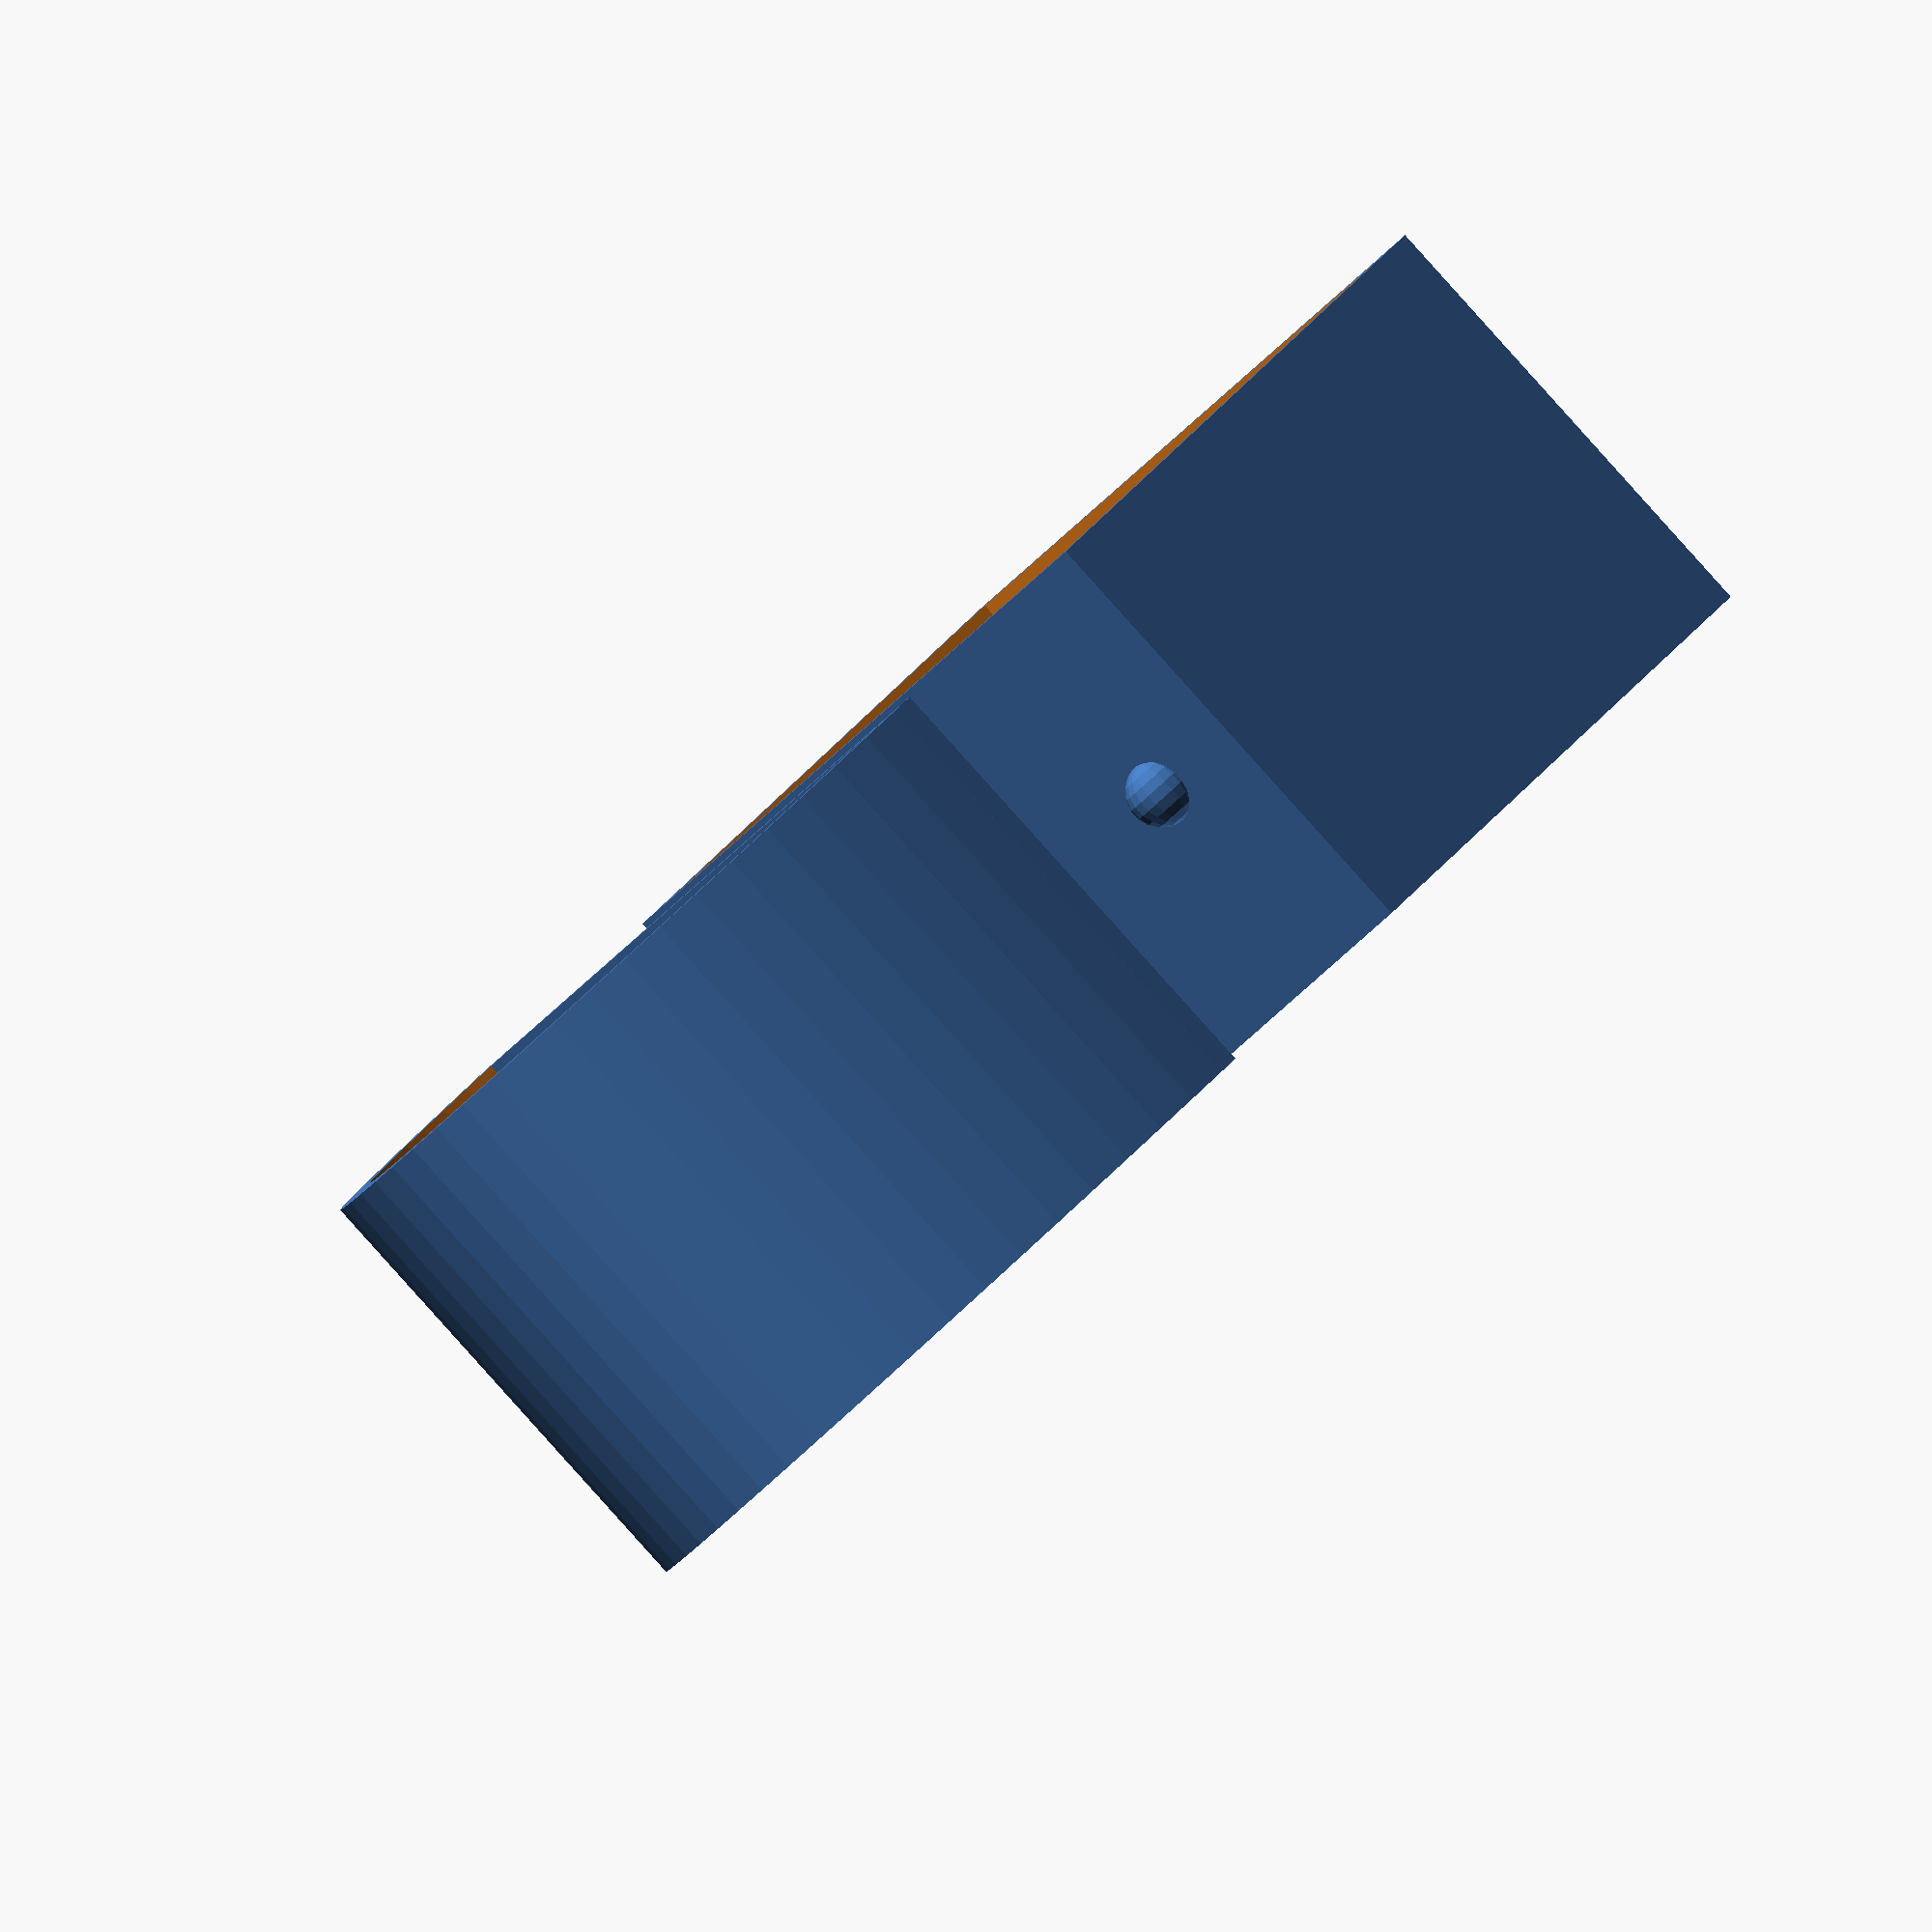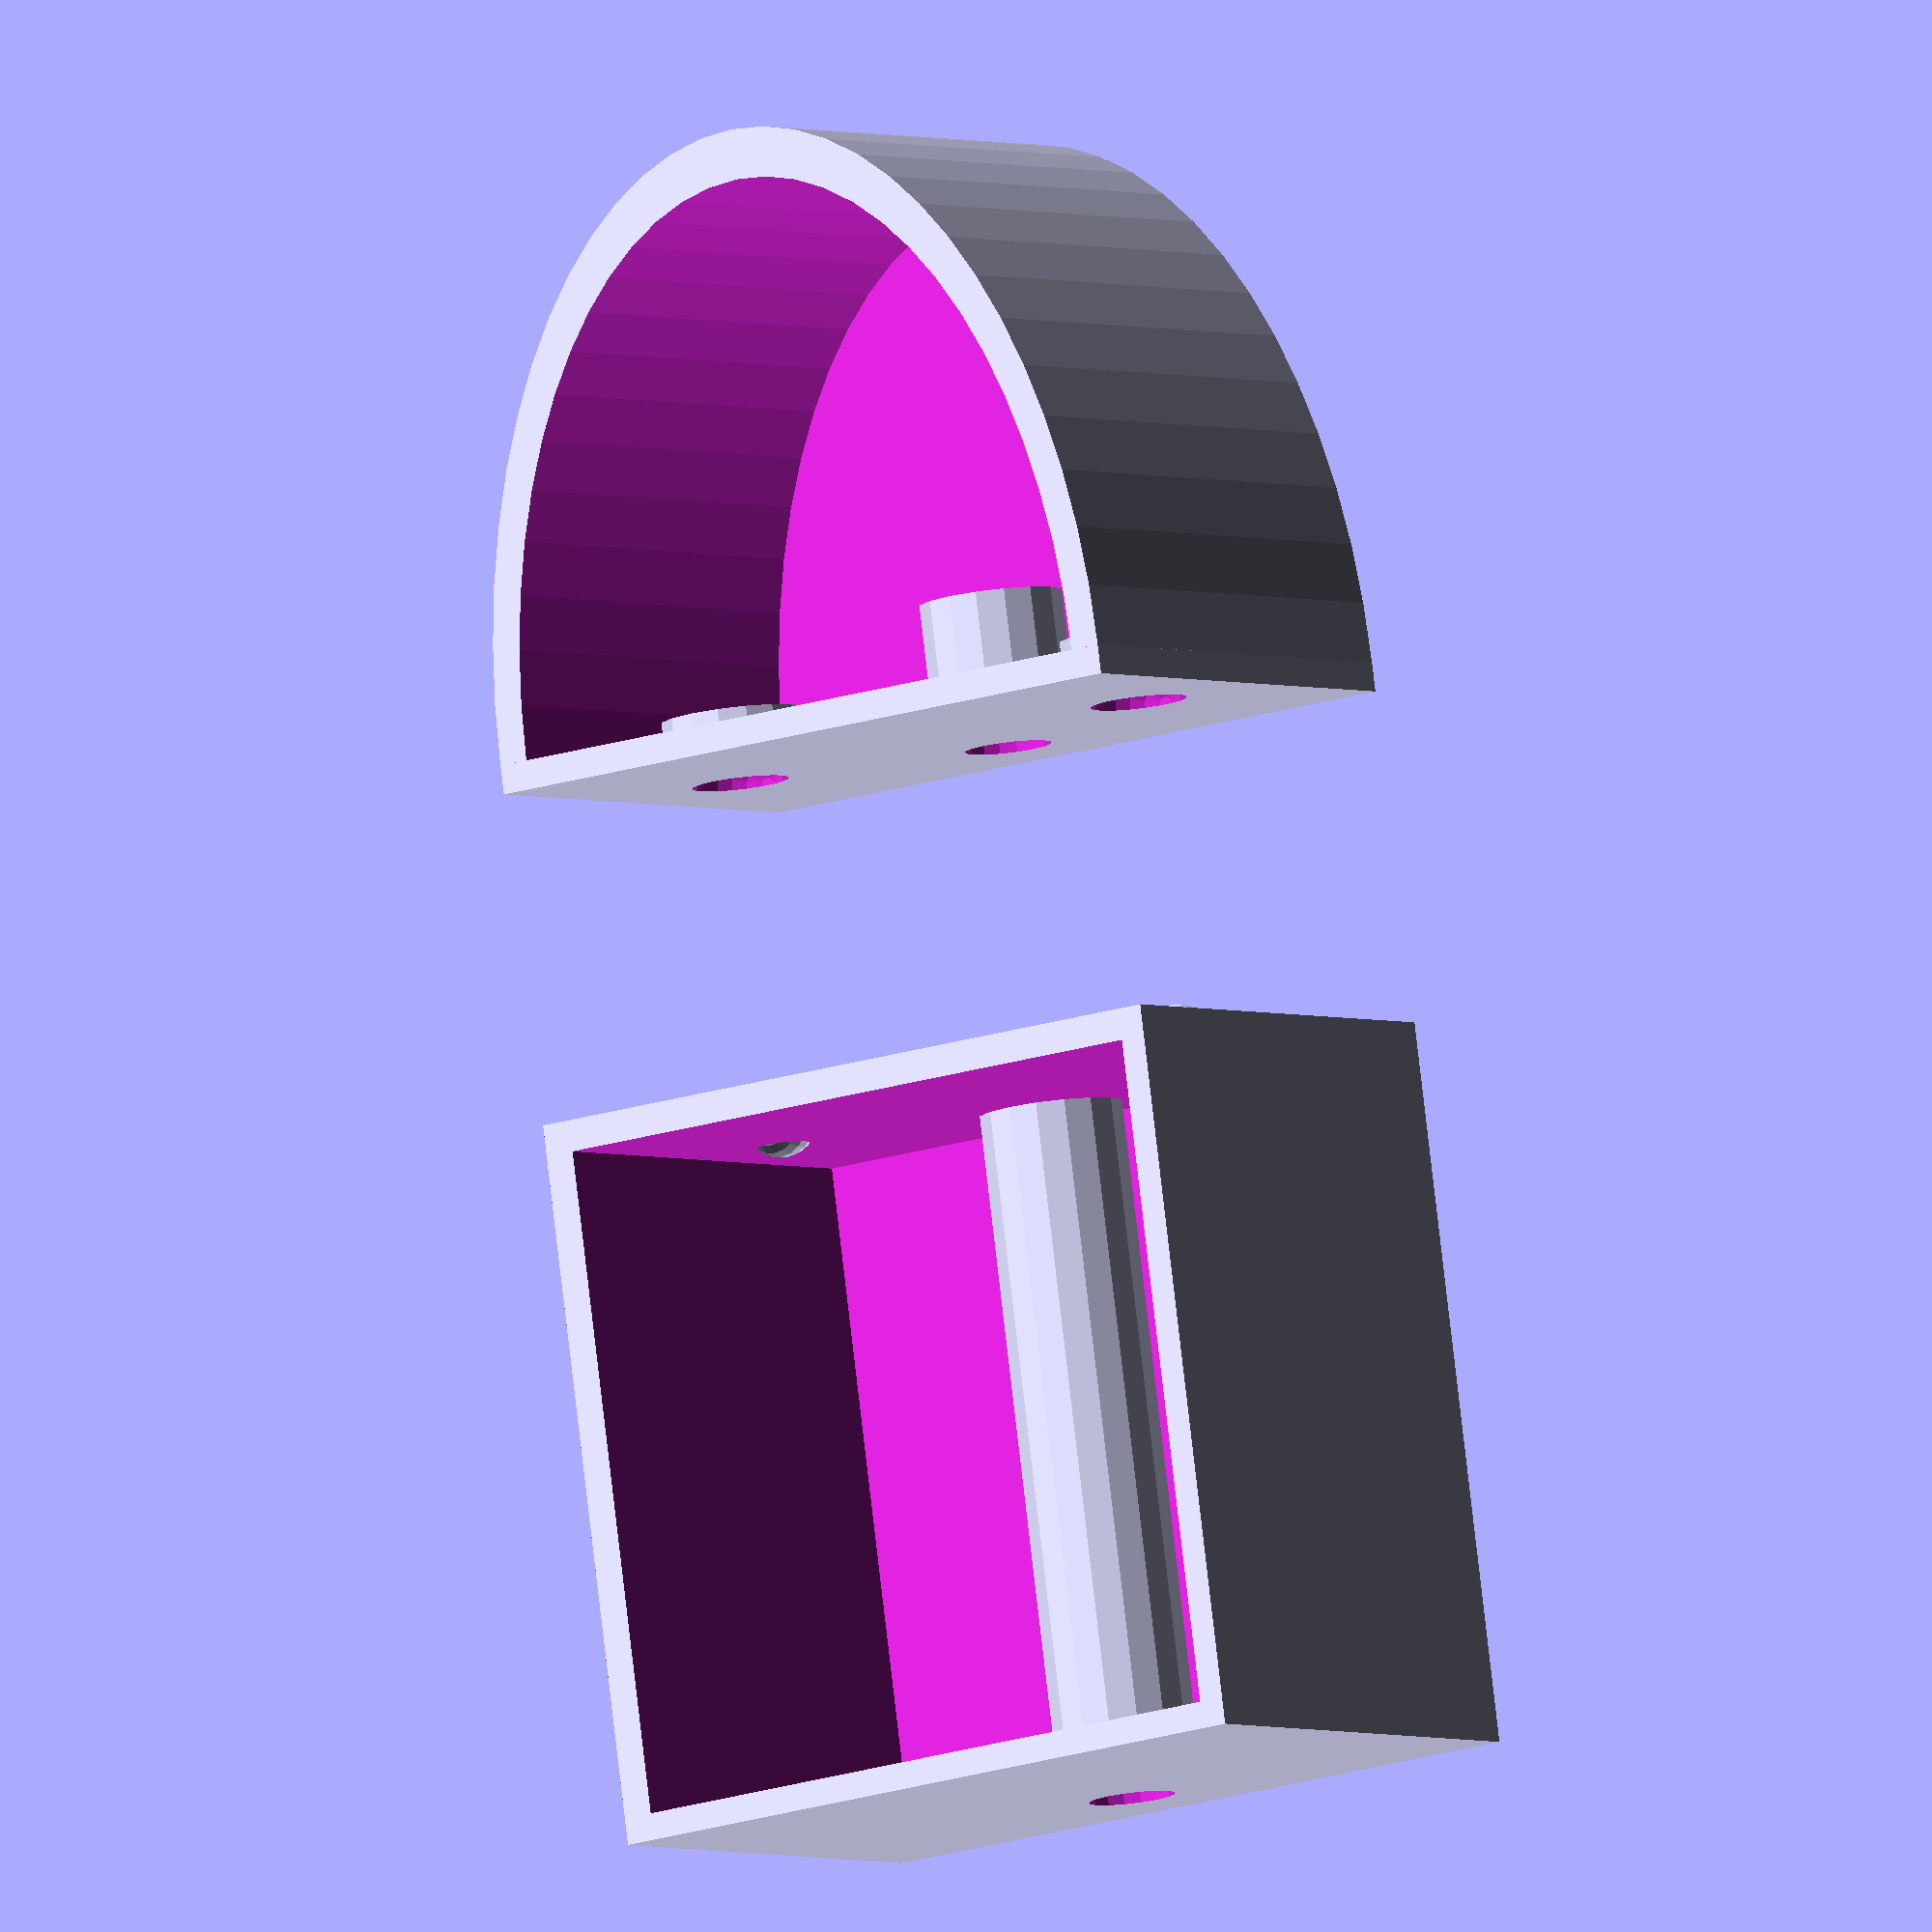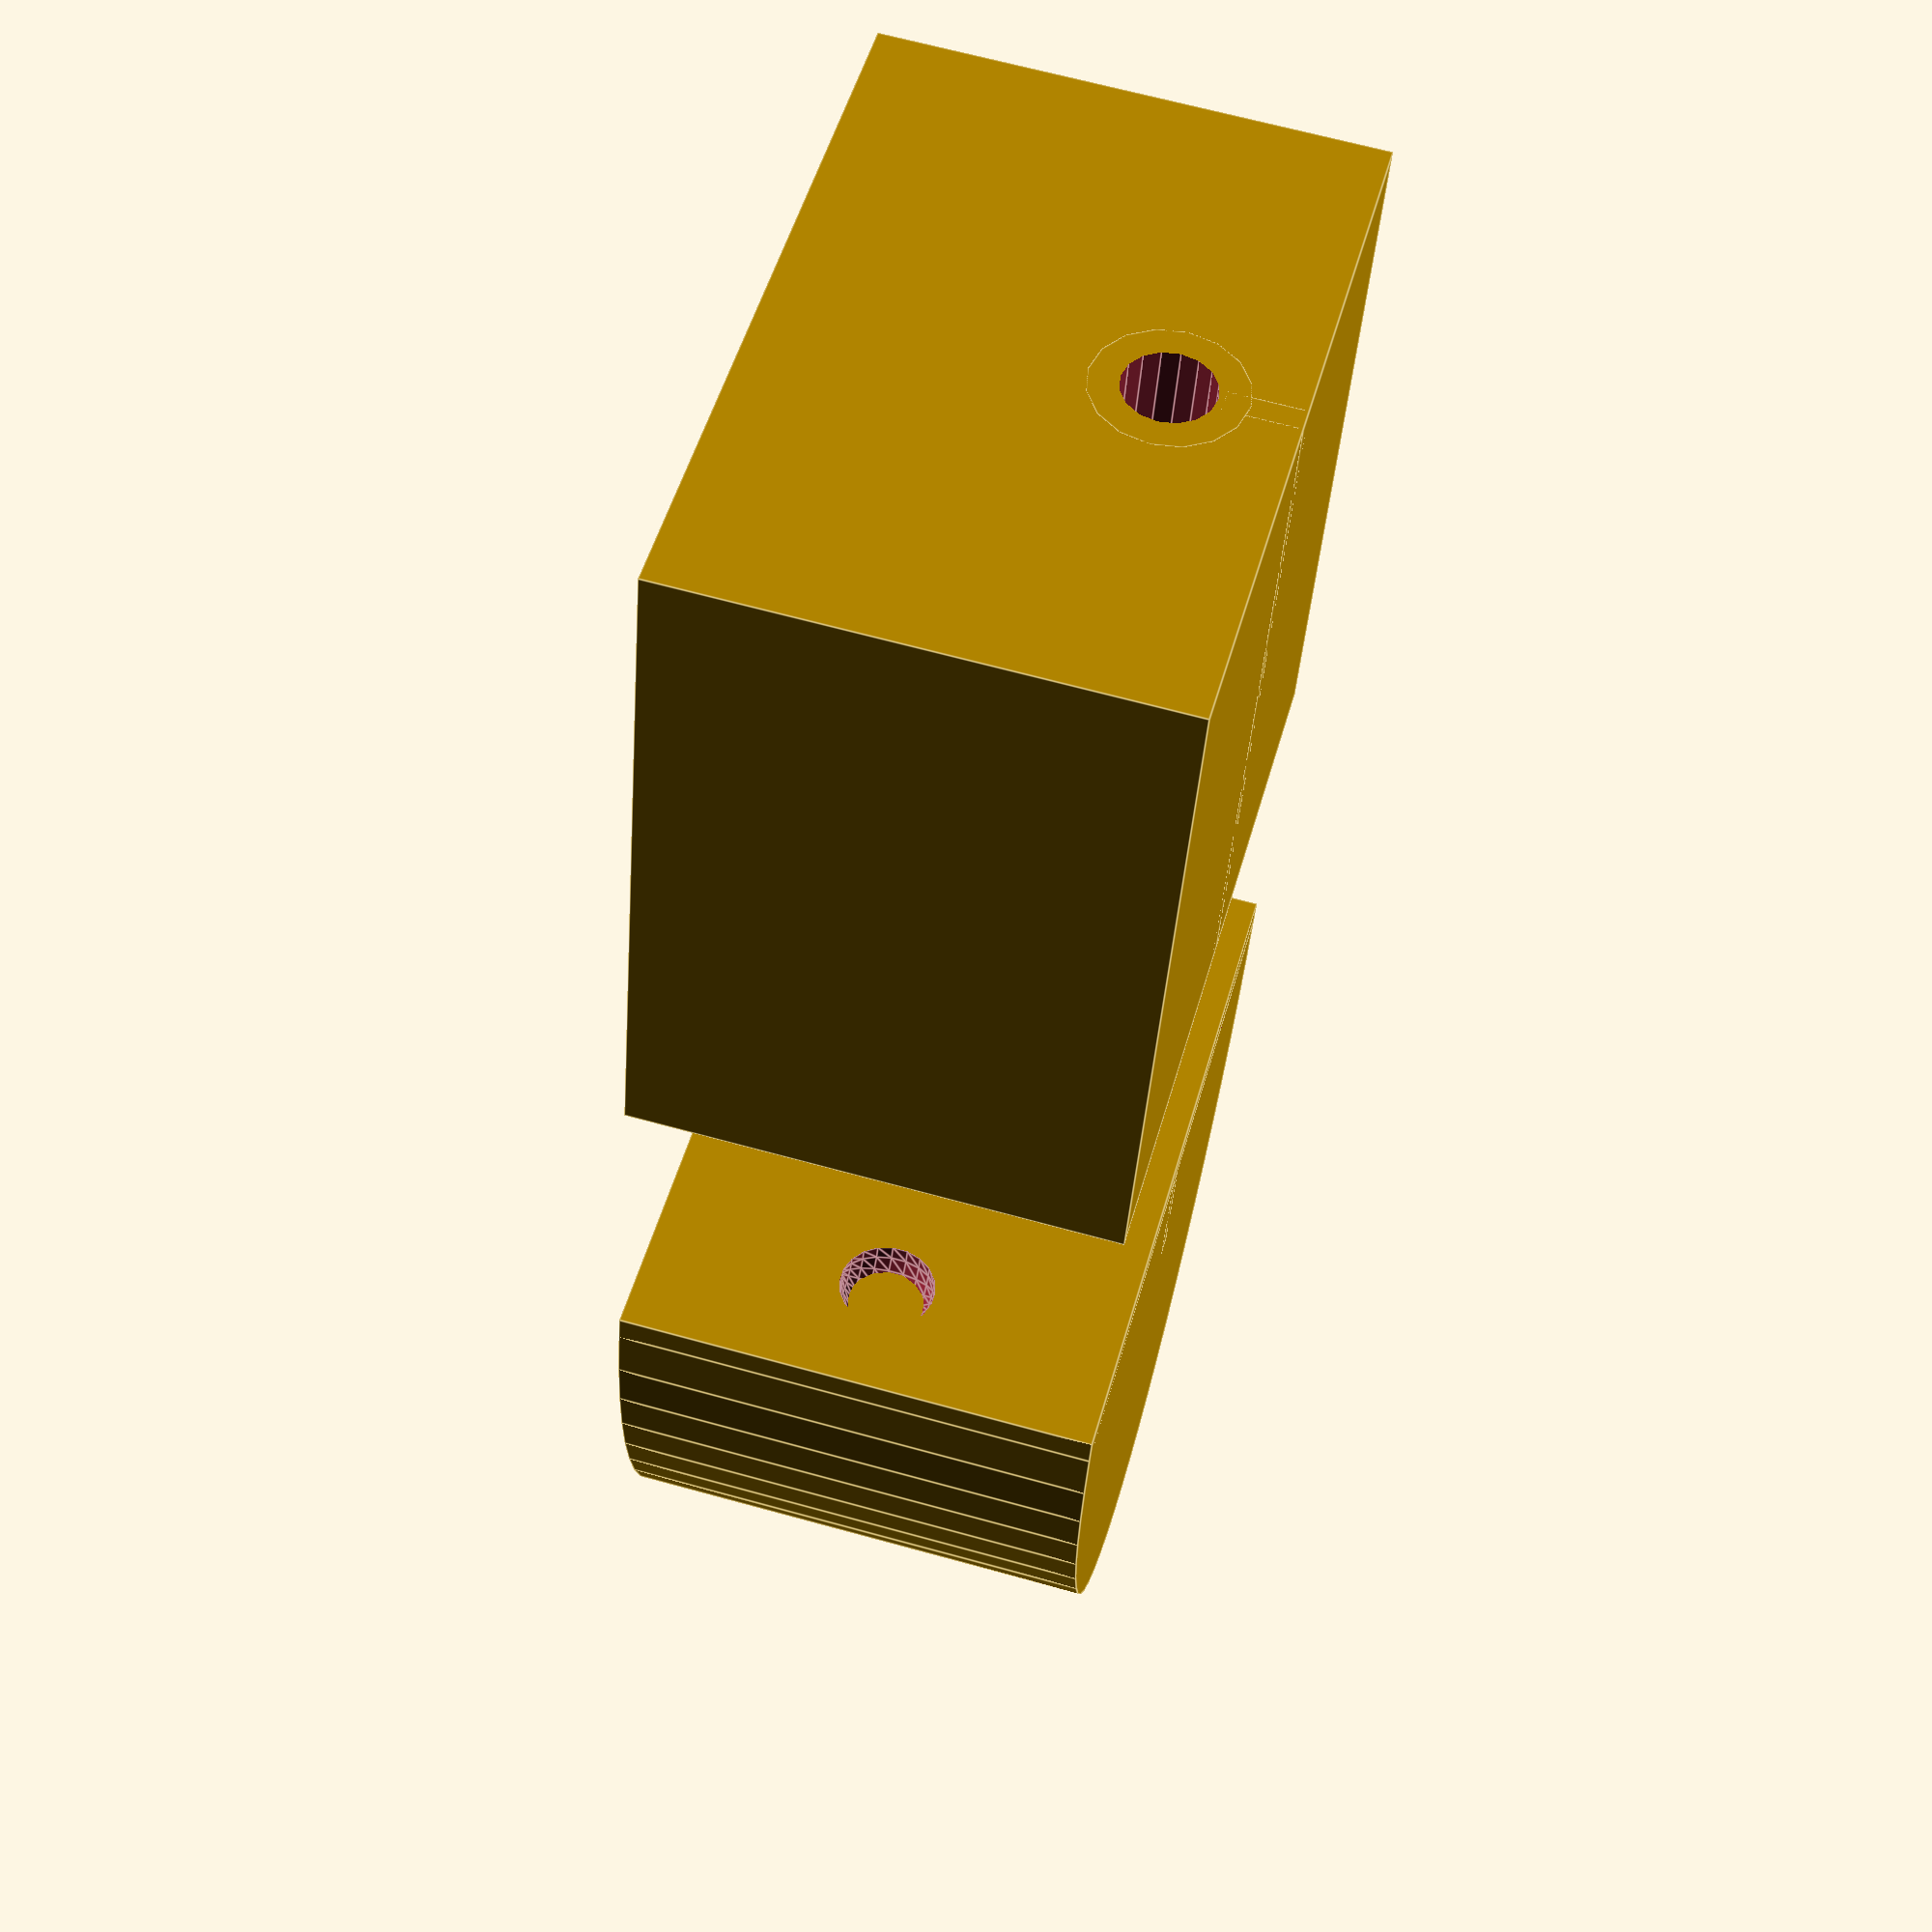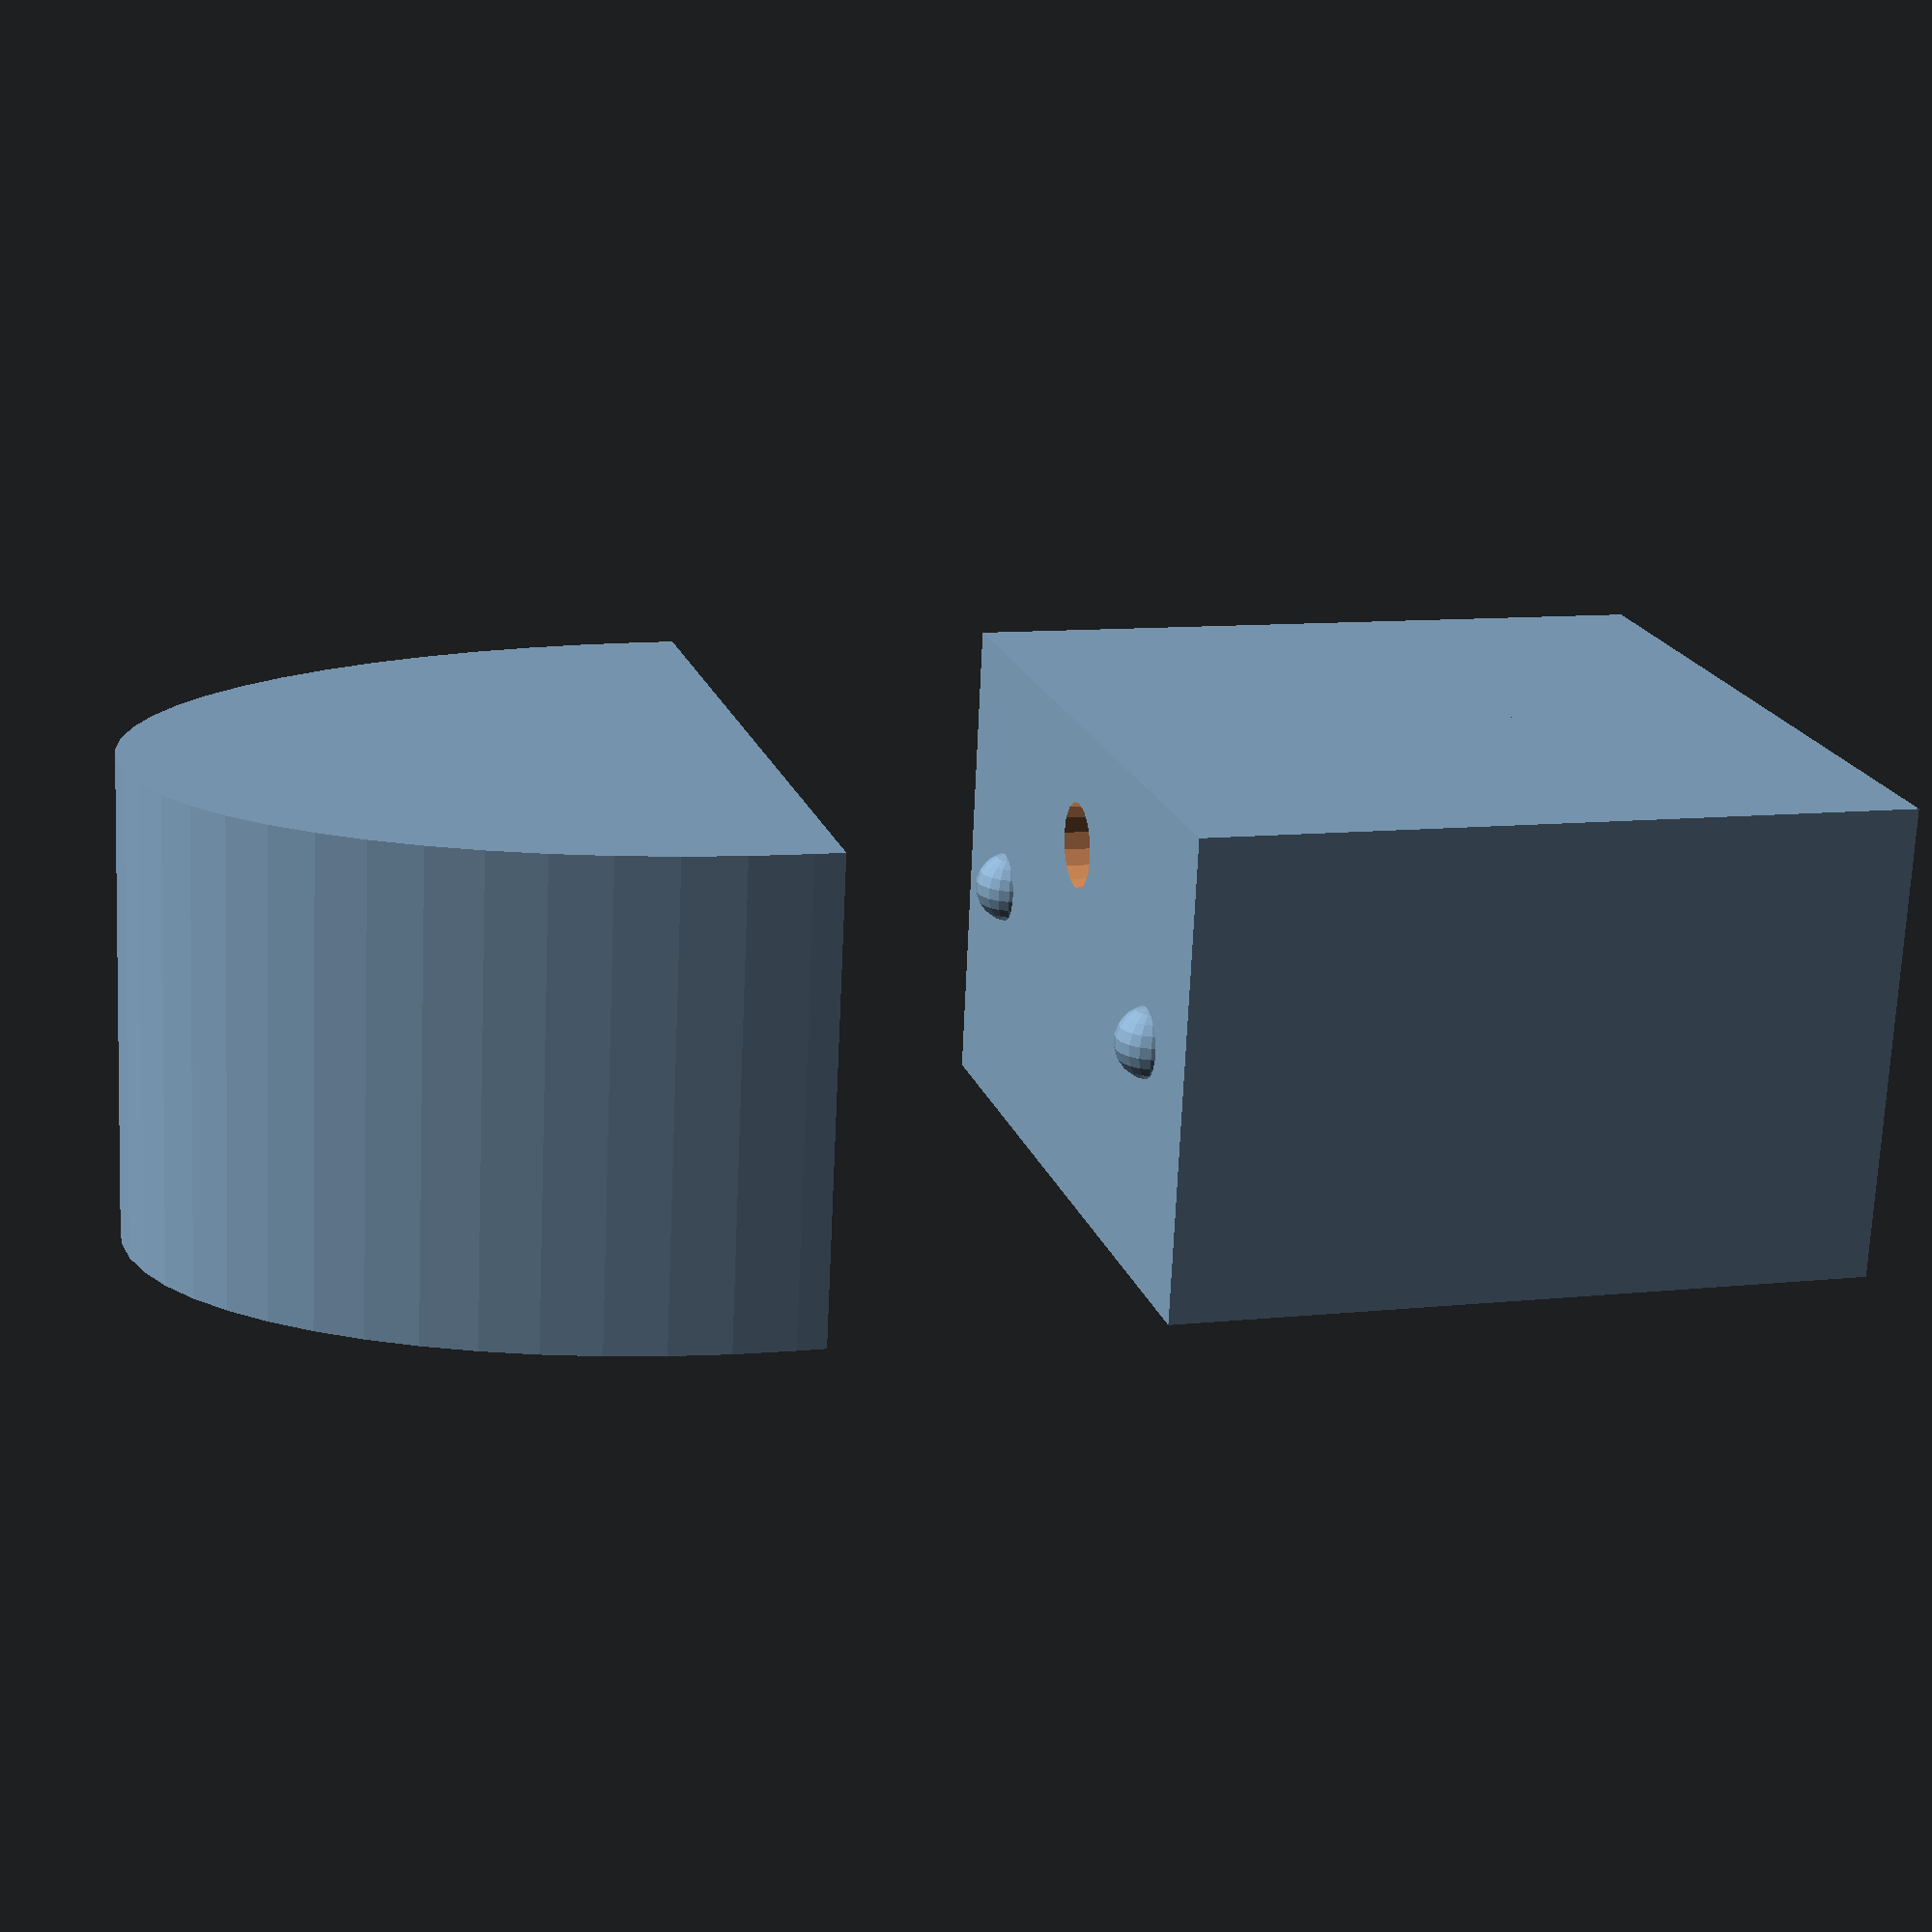
<openscad>
translate([-30,0,0]){
    difference(){
        scale([1.6,1,1]){
            difference(){
                cylinder(20,15,15,$fn=60);
                translate([0,0,1.1])
                    cylinder(20,13.7,13.7,$fn=60);
            }//diff
        }//scale
            translate([0,-15,-1])
                cube([50,30,22]);
        
    }//diff
    
    difference(){
        translate([0,-15,0])
            cube([1.2,30,20]);
        translate([-10,0,5])
        rotate([0,90,0])
            cylinder(32,2,2,$fn=16);
        translate([1.2,10,10])        
            sphere(2, $fn=20);
        translate([1.2,-10,10])        
            sphere(2, $fn=20);
    }
    //support
    translate([-5,-0.5,0])
        cube([5,1,3]);

    difference(){
        translate([-5,0,5])
        rotate([0,90,0])
            cylinder(6.2,3,3,$fn=16);
        translate([-6,0,5])
        rotate([0,90,0])
            cylinder(9,1.8,1.8,$fn=16);
    }//diff
    
    translate([-1.6,10,10])
        rotate([0,90,0])
            cylinder(1.6,3,3,$fn=16);
    translate([-1.6,-10,10])
        rotate([0,90,0])
            cylinder(1.6,3,3,$fn=16);
    
        
}//translate

translate([-15,-15,0]){
    difference(){
        cube([30,30,20]);
        translate([1.3,1.3,1.1])
            cube([27.6,27.6,20]);
        translate([-1,15,5])
        rotate([0,90,0])
            cylinder(32,2,2,$fn=16);
    }//diff
    //support
    translate([0,14.5,0])
        cube([30,1,3]);

    difference(){
        translate([0,15,5])
        rotate([0,90,0])
            cylinder(30,3,3,$fn=16);
        translate([-1,15,5])
        rotate([0,90,0])
            cylinder(32,1.8,1.8,$fn=16);
    }//diff
    translate([0.3,25,10])        
        sphere(1.5, $fn=20);
    translate([0.3,5,10])        
        sphere(1.5, $fn=20);
}//translate
</openscad>
<views>
elev=268.9 azim=128.7 roll=138.0 proj=o view=solid
elev=2.6 azim=81.9 roll=34.3 proj=o view=wireframe
elev=294.7 azim=255.0 roll=105.6 proj=p view=edges
elev=251.2 azim=15.7 roll=2.6 proj=p view=solid
</views>
